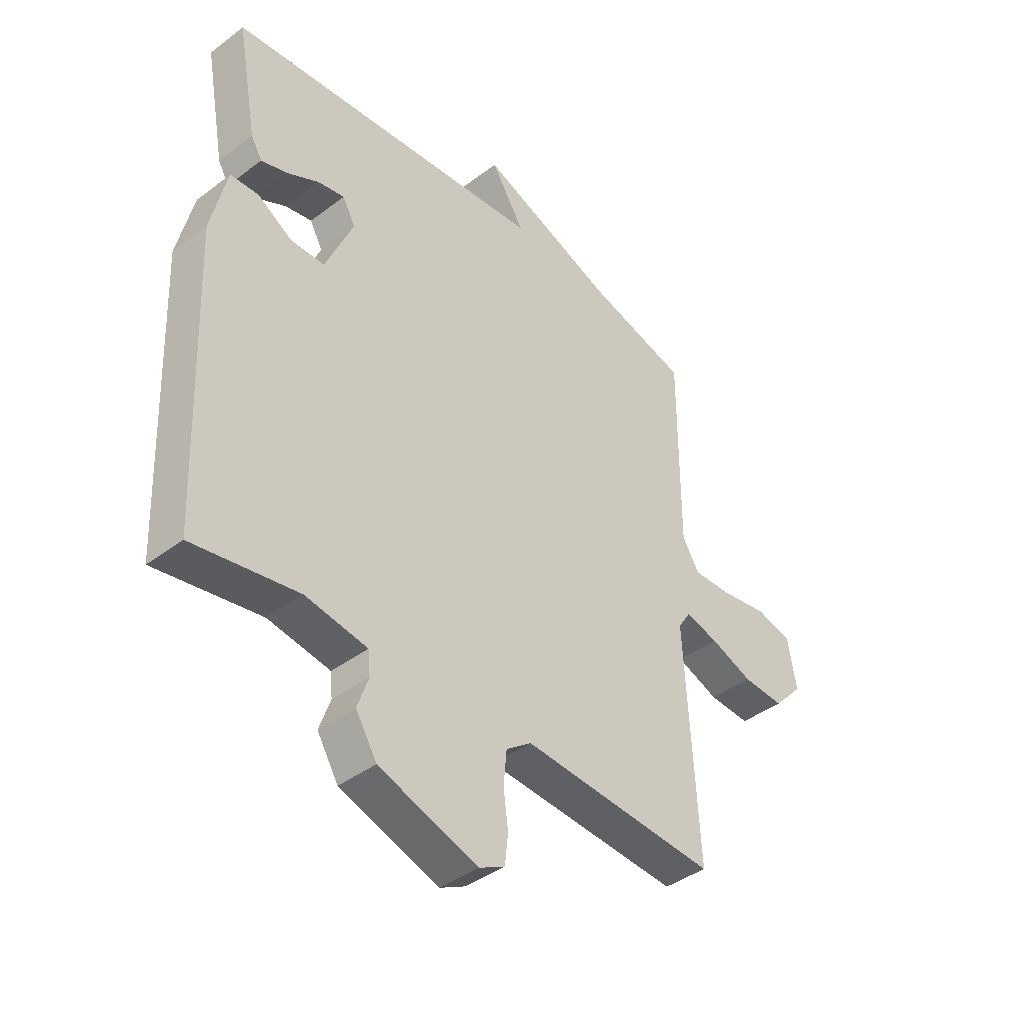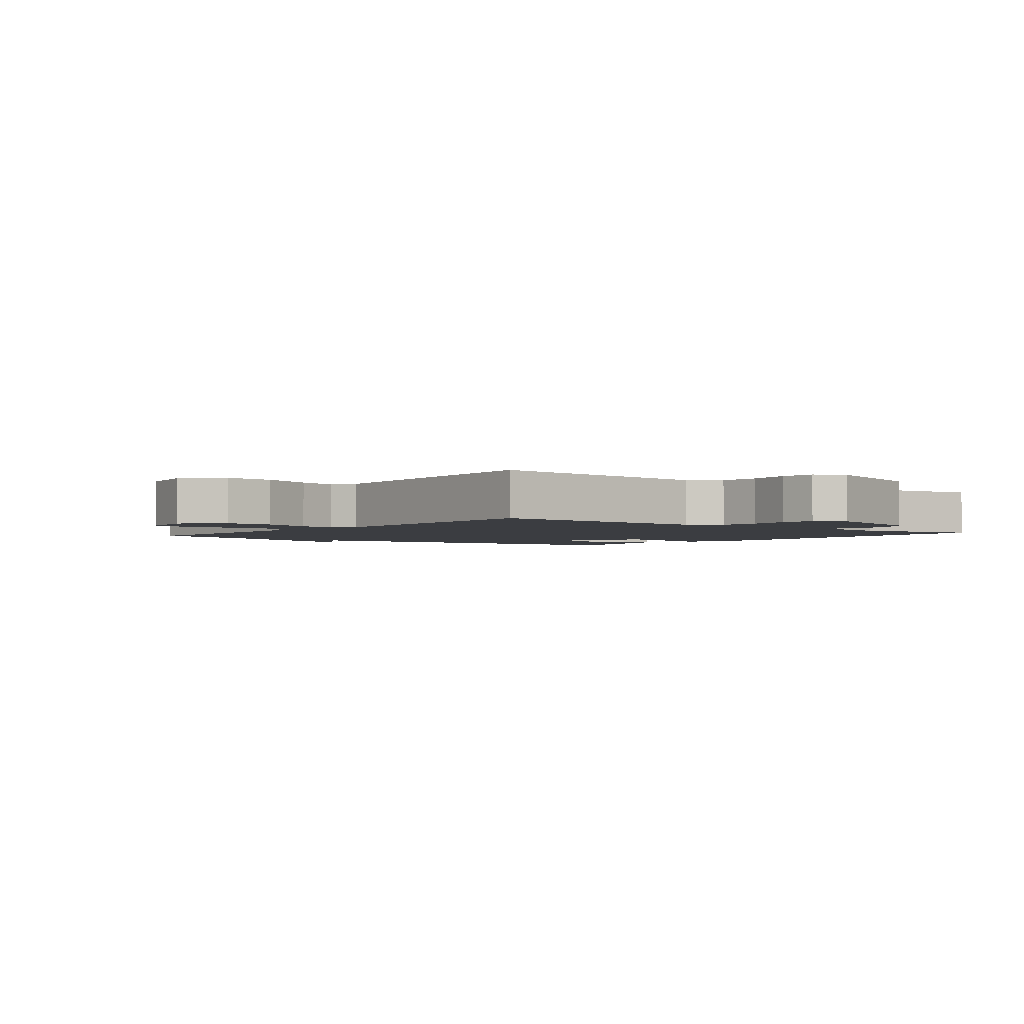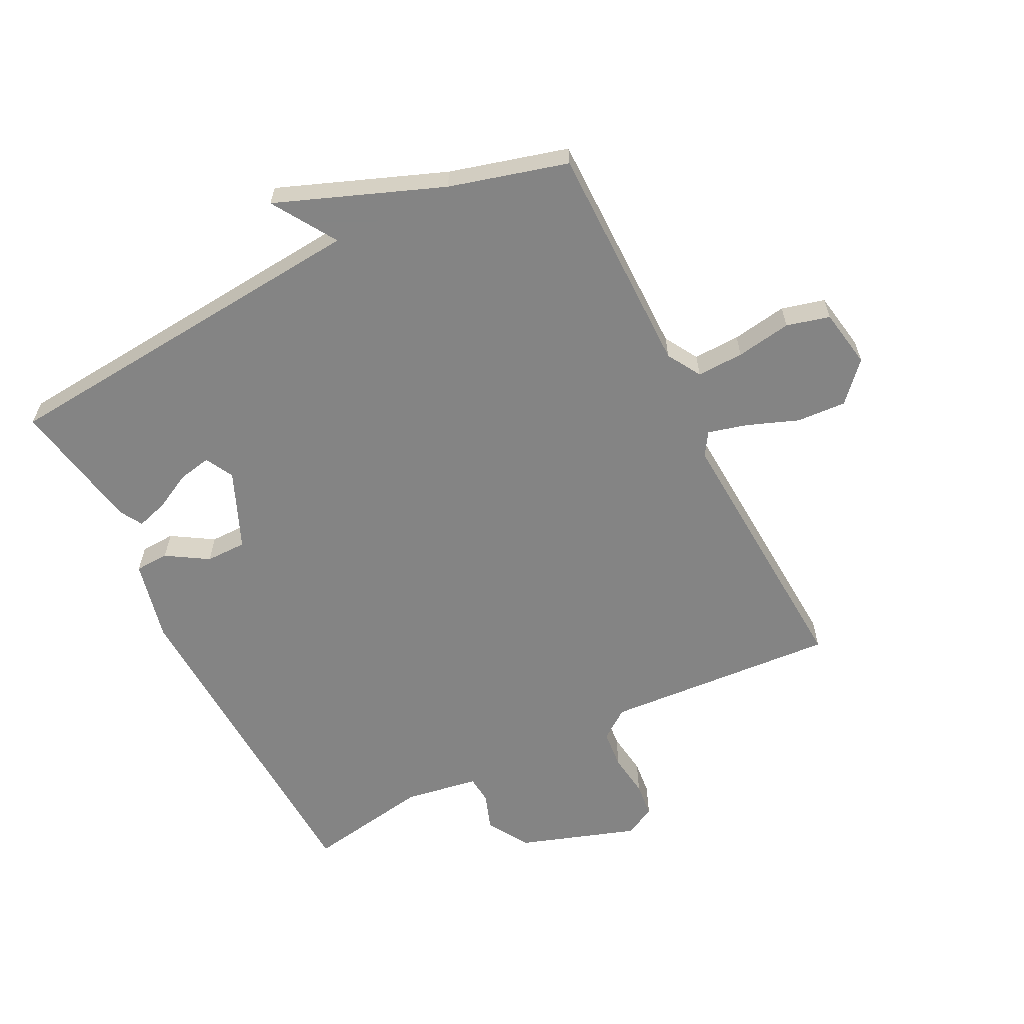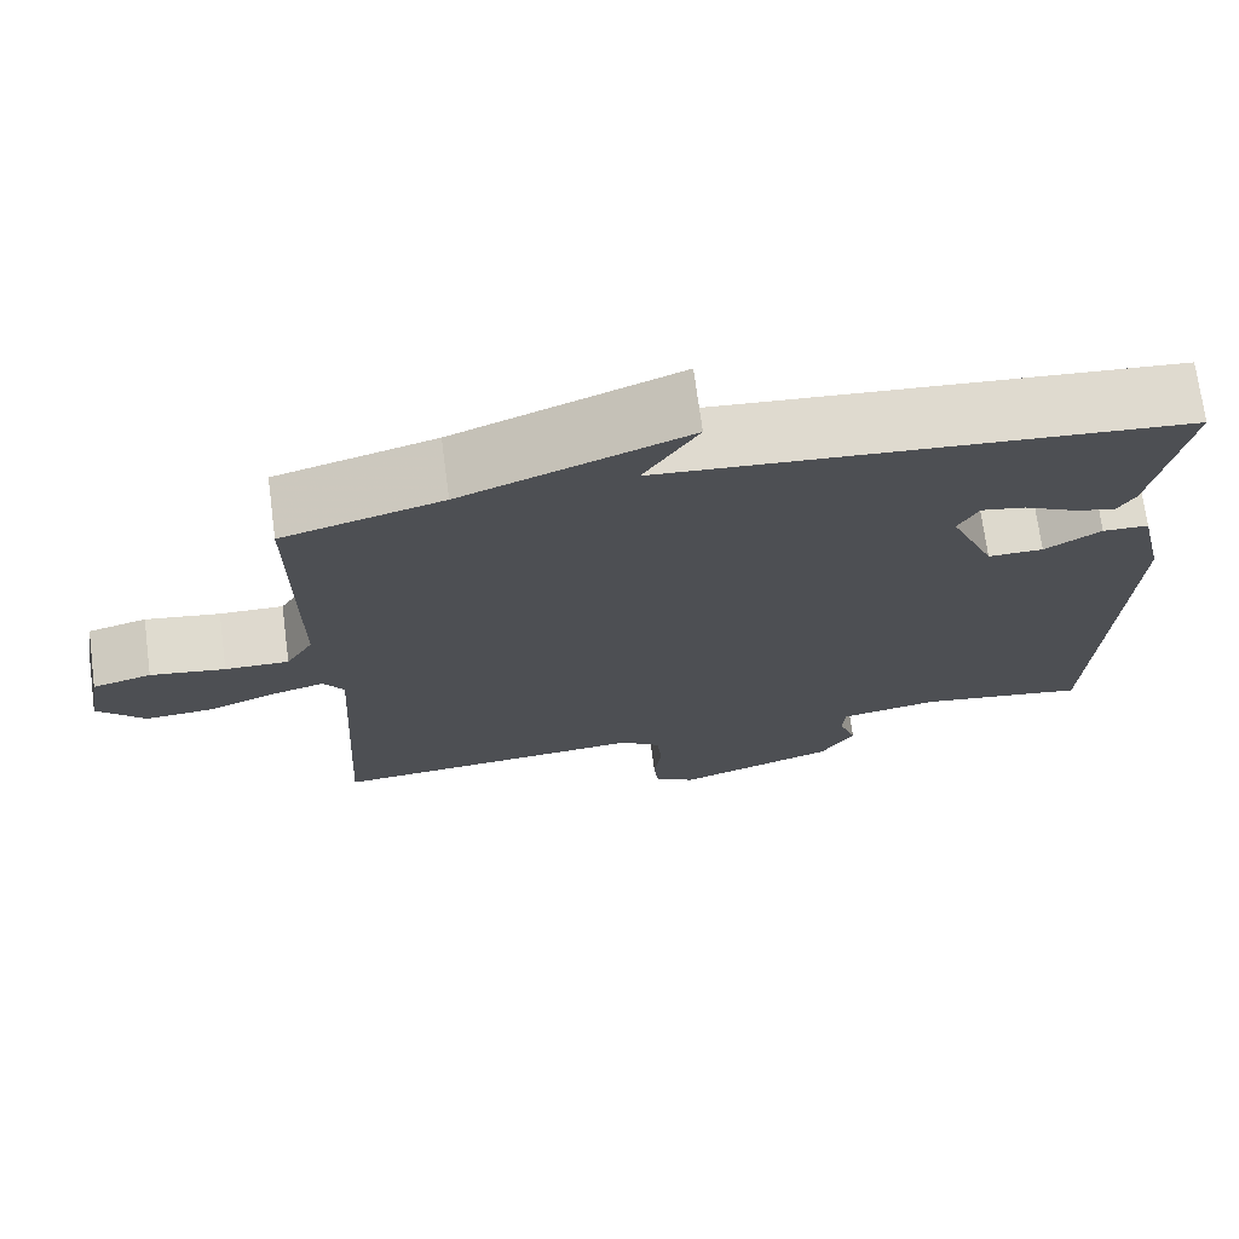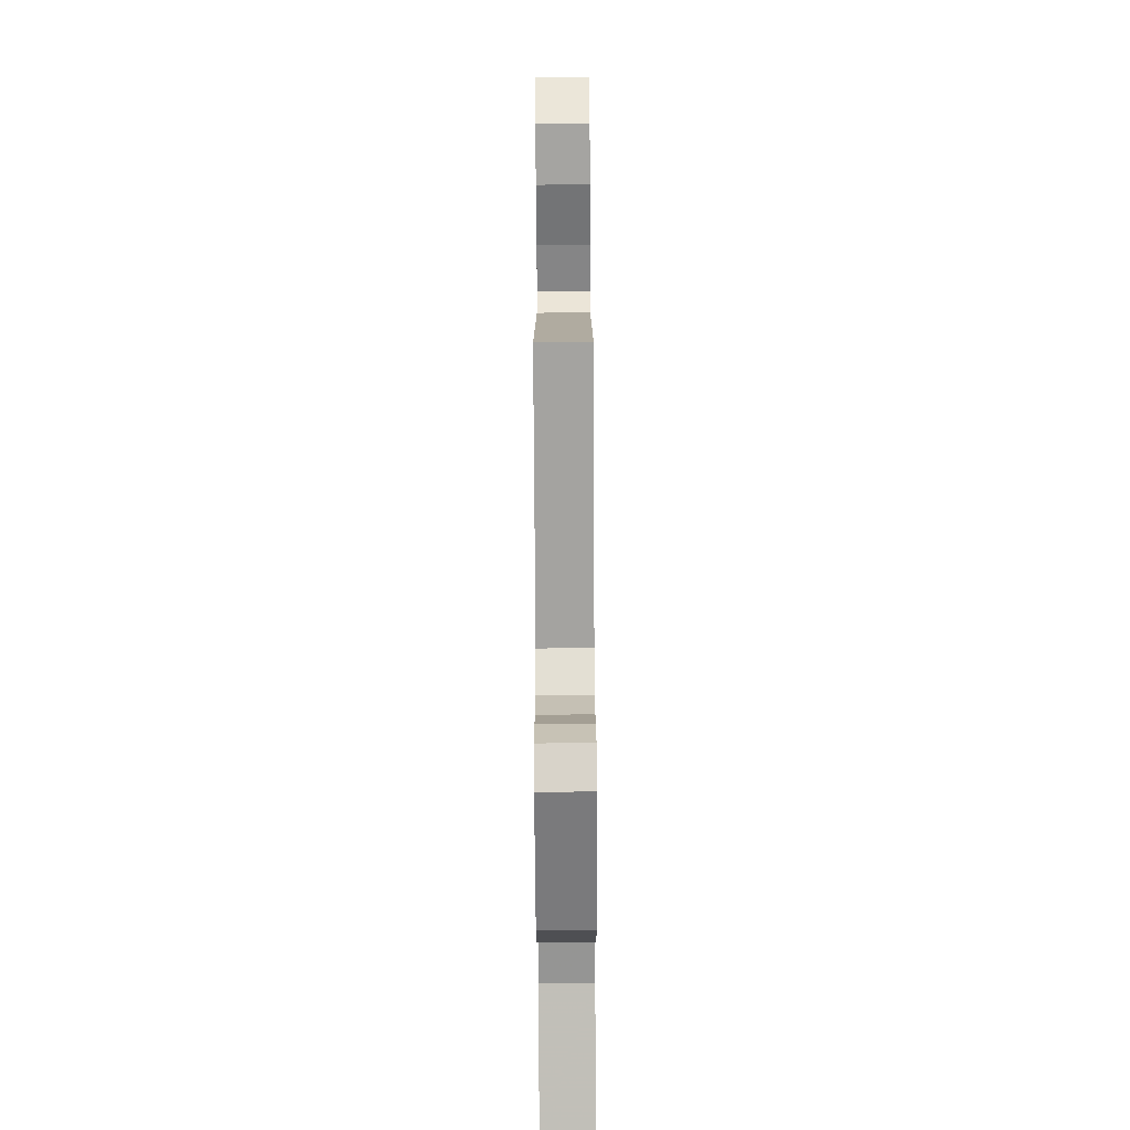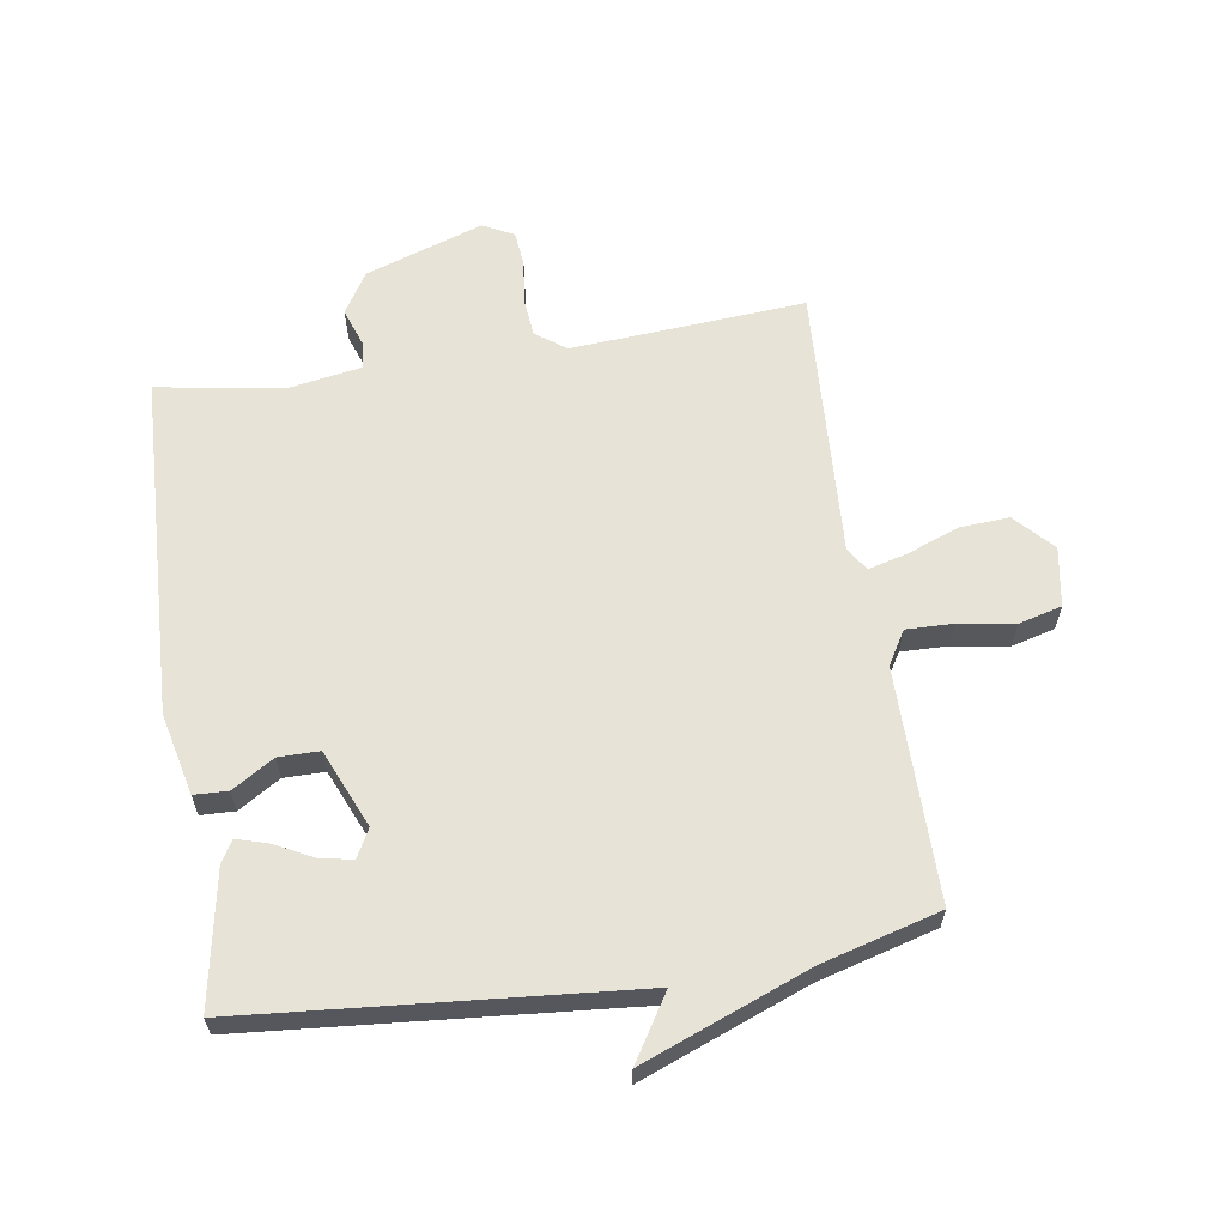
<metadata>
{"format":"obj","ext":"obj","renderer":"f3d","projection":"perspective","resolution":1024,"background":"white","views":[{"elev":-41.0,"azim":-47.3,"up":"+Z"},{"elev":-2.5,"azim":141.8,"up":"+Y"},{"elev":-61.3,"azim":26.9,"up":"+Y"},{"elev":72.0,"azim":172.4,"up":"+Z"},{"elev":-77.0,"azim":90.3,"up":"+Z"},{"elev":62.0,"azim":-8.8,"up":"+Y"}]}
</metadata>
<code>
v 0.5 0.07 -0.5
v 0.128 0.07 -0.473
v 0.08 0.07 -0.508
v 0.074 0.07 -0.571
v 0.083 0.07 -0.64
v 0.077 0.07 -0.696
v 0.028 0.07 -0.721
v -0.16 0.07 -0.657
v -0.2 0.07 -0.591
v -0.179 0.07 -0.531
v -0.183 0.07 -0.487
v -0.301 0.07 -0.467
v -0.5 0.07 -0.5
v -0.522 0.07 0.047
v -0.492 0.07 0.177
v -0.438 0.07 0.179
v -0.372 0.07 0.138
v -0.307 0.07 0.138
v -0.254 0.07 0.262
v -0.278 0.07 0.307
v -0.33 0.07 0.297
v -0.39 0.07 0.266
v -0.44 0.07 0.251
v -0.461 0.07 0.287
v -0.5 0.07 0.5
v 0.112 0.07 0.552
v 0.048 0.07 0.655
v 0.312 0.07 0.552
v 0.5 0.07 0.5
v 0.499 0.07 0.129
v 0.531 0.07 0.075
v 0.606 0.07 0.077
v 0.694 0.07 0.091
v 0.763 0.07 0.073
v 0.779 0.07 -0.022
v 0.723 0.07 -0.082
v 0.644 0.07 -0.077
v 0.563 0.07 -0.046
v 0.5 0.07 -0.029
v 0.476 0.07 -0.066
v 0.5 0 -0.5
v 0.128 0 -0.473
v 0.08 0 -0.508
v 0.074 0 -0.571
v 0.083 0 -0.64
v 0.077 0 -0.696
v 0.028 0 -0.721
v -0.16 0 -0.657
v -0.2 0 -0.591
v -0.179 0 -0.531
v -0.183 0 -0.487
v -0.301 0 -0.467
v -0.5 0 -0.5
v -0.522 0 0.047
v -0.492 0 0.177
v -0.438 0 0.179
v -0.372 0 0.138
v -0.307 0 0.138
v -0.254 0 0.262
v -0.278 0 0.307
v -0.33 0 0.297
v -0.39 0 0.266
v -0.44 0 0.251
v -0.461 0 0.287
v -0.5 0 0.5
v 0.112 0 0.552
v 0.048 0 0.655
v 0.312 0 0.552
v 0.5 0 0.5
v 0.499 0 0.129
v 0.531 0 0.075
v 0.606 0 0.077
v 0.694 0 0.091
v 0.763 0 0.073
v 0.779 0 -0.022
v 0.723 0 -0.082
v 0.644 0 -0.077
v 0.563 0 -0.046
v 0.5 0 -0.029
v 0.476 0 -0.066
f 36 37 38
f 35 36 38
f 34 35 38
f 33 34 38
f 32 33 38
f 31 32 38 39
f 30 31 39 40
f 28 29 30 40
f 26 27 28
f 24 25 26
f 23 24 26
f 22 23 26
f 21 22 26
f 20 21 26 28
f 28 40 1
f 20 28 1
f 19 20 1
f 15 16 17
f 14 15 17
f 13 14 17
f 12 13 17
f 11 12 17 18
f 8 9 10
f 7 8 10
f 6 7 10
f 5 6 10
f 4 5 10
f 3 4 10 11
f 11 18 19
f 3 11 19
f 2 3 19
f 1 2 19
f 78 77 76
f 78 76 75
f 78 75 74
f 78 74 73
f 78 73 72
f 79 78 72 71
f 80 79 71 70
f 80 70 69 68
f 68 67 66
f 66 65 64
f 66 64 63
f 66 63 62
f 66 62 61
f 68 66 61 60
f 41 80 68
f 41 68 60
f 41 60 59
f 57 56 55
f 57 55 54
f 57 54 53
f 57 53 52
f 58 57 52 51
f 50 49 48
f 50 48 47
f 50 47 46
f 50 46 45
f 50 45 44
f 51 50 44 43
f 59 58 51
f 59 51 43
f 59 43 42
f 59 42 41
f 1 41 42 2
f 2 42 43 3
f 3 43 44 4
f 4 44 45 5
f 5 45 46 6
f 6 46 47 7
f 7 47 48 8
f 8 48 49 9
f 9 49 50 10
f 10 50 51 11
f 11 51 52 12
f 12 52 53 13
f 13 53 54 14
f 14 54 55 15
f 15 55 56 16
f 16 56 57 17
f 17 57 58 18
f 18 58 59 19
f 19 59 60 20
f 20 60 61 21
f 21 61 62 22
f 22 62 63 23
f 23 63 64 24
f 24 64 65 25
f 25 65 66 26
f 26 66 67 27
f 27 67 68 28
f 28 68 69 29
f 29 69 70 30
f 30 70 71 31
f 31 71 72 32
f 32 72 73 33
f 33 73 74 34
f 34 74 75 35
f 35 75 76 36
f 36 76 77 37
f 37 77 78 38
f 38 78 79 39
f 39 79 80 40
f 40 80 41 1

</code>
